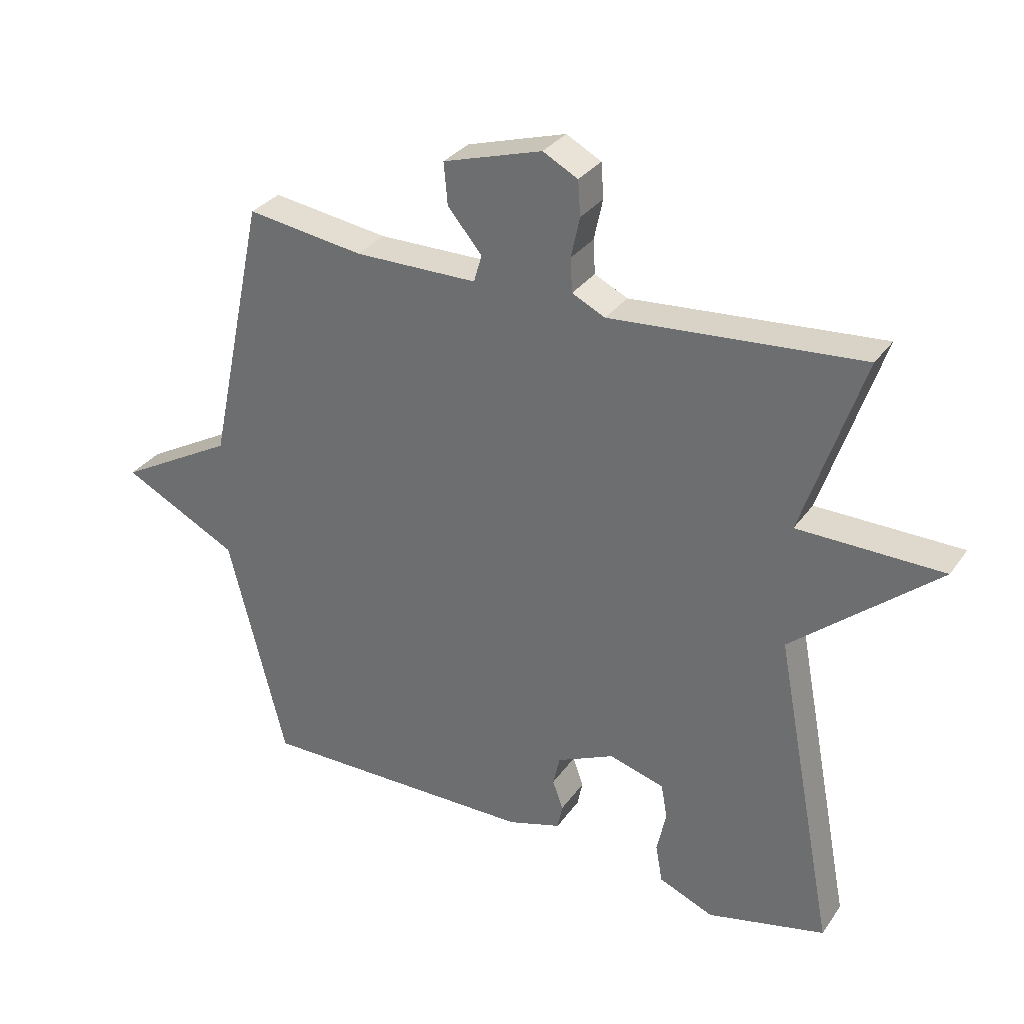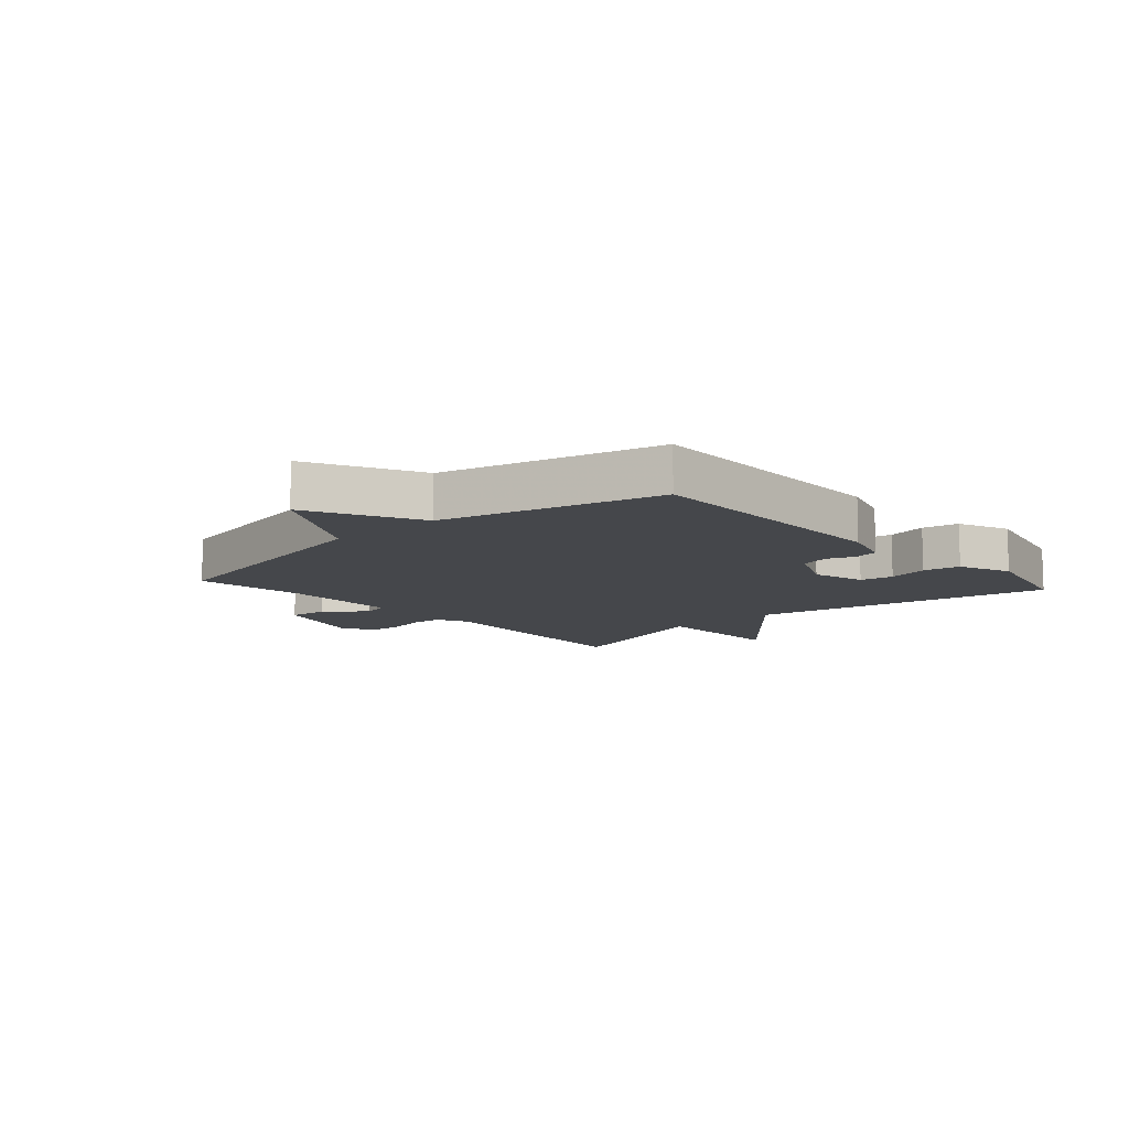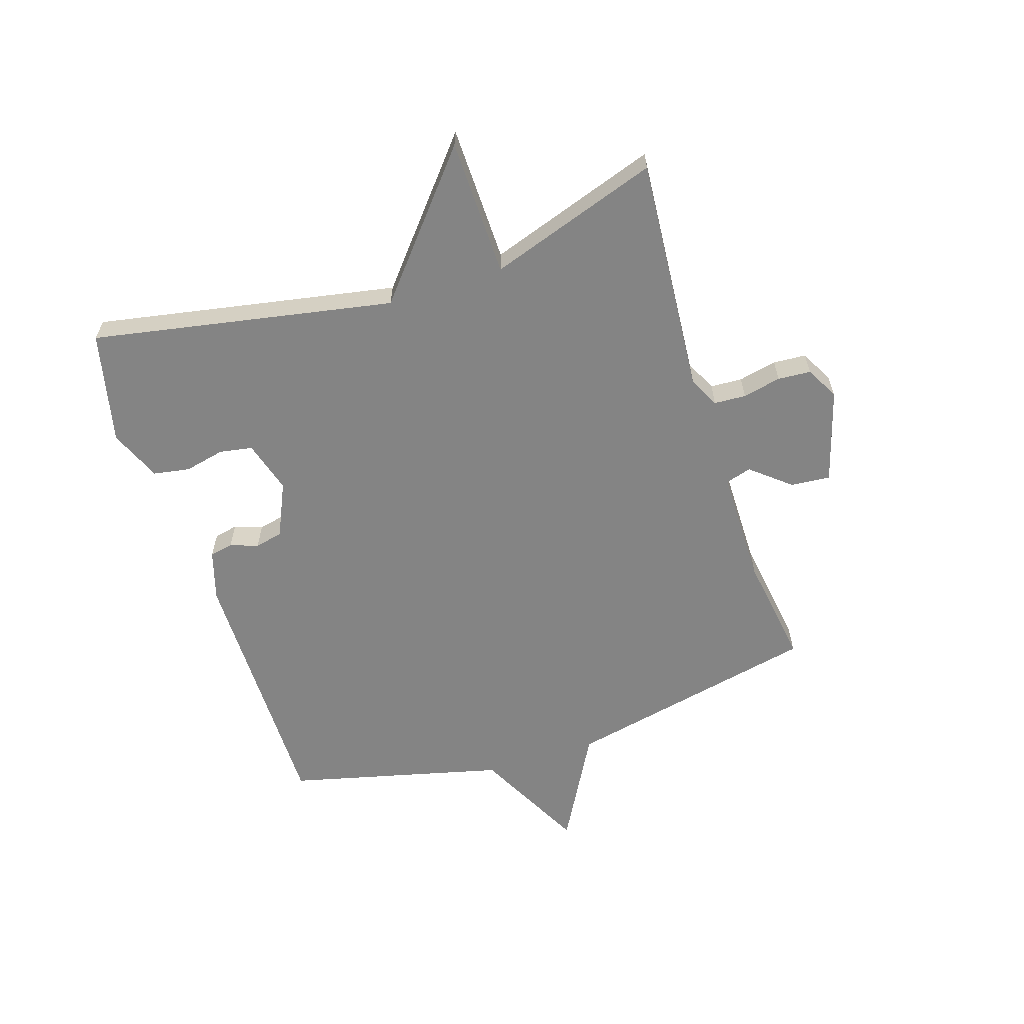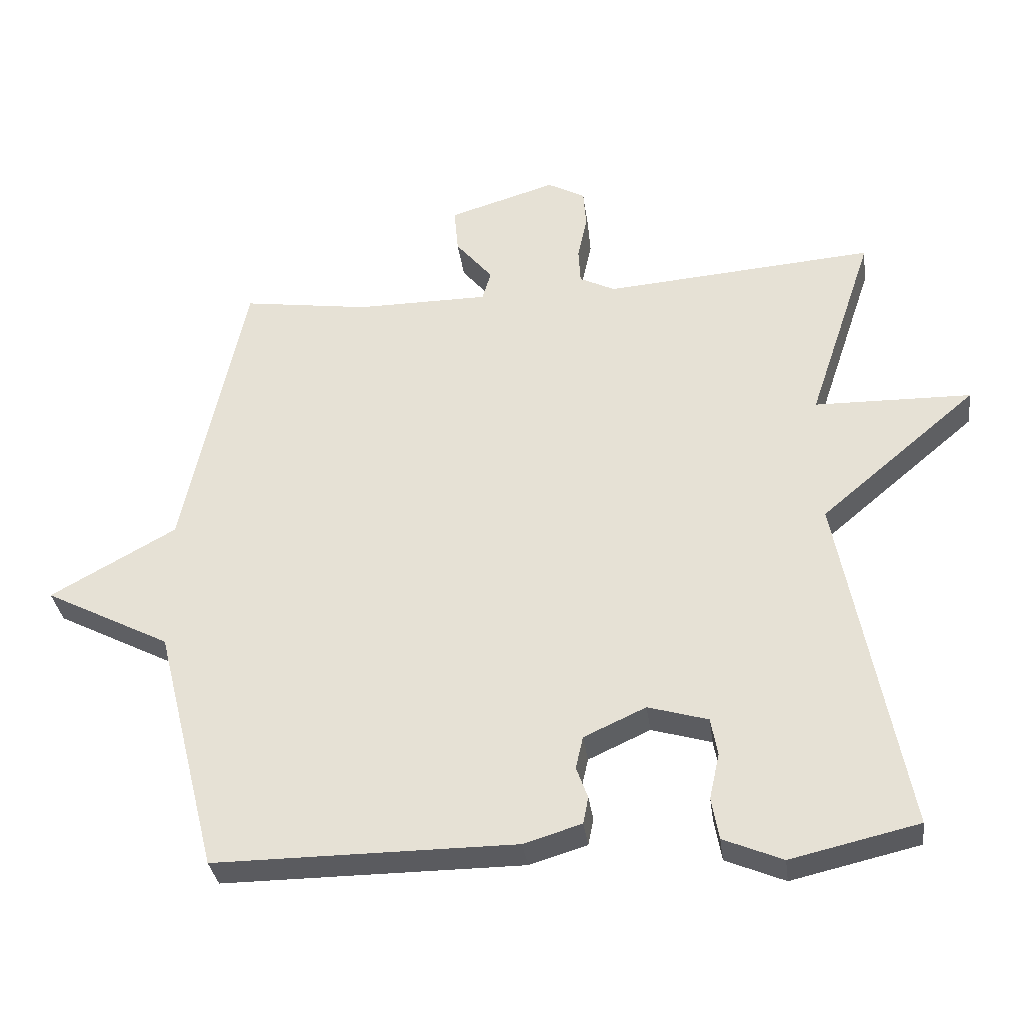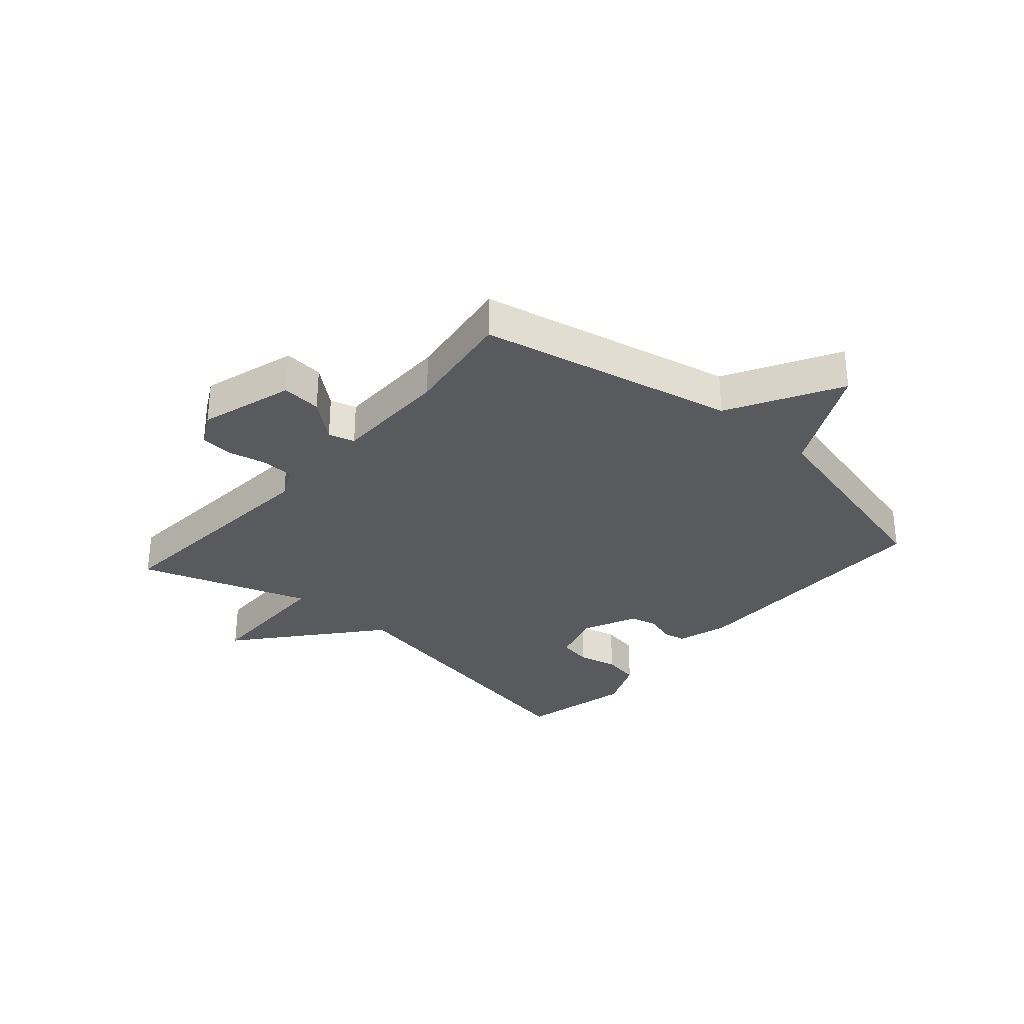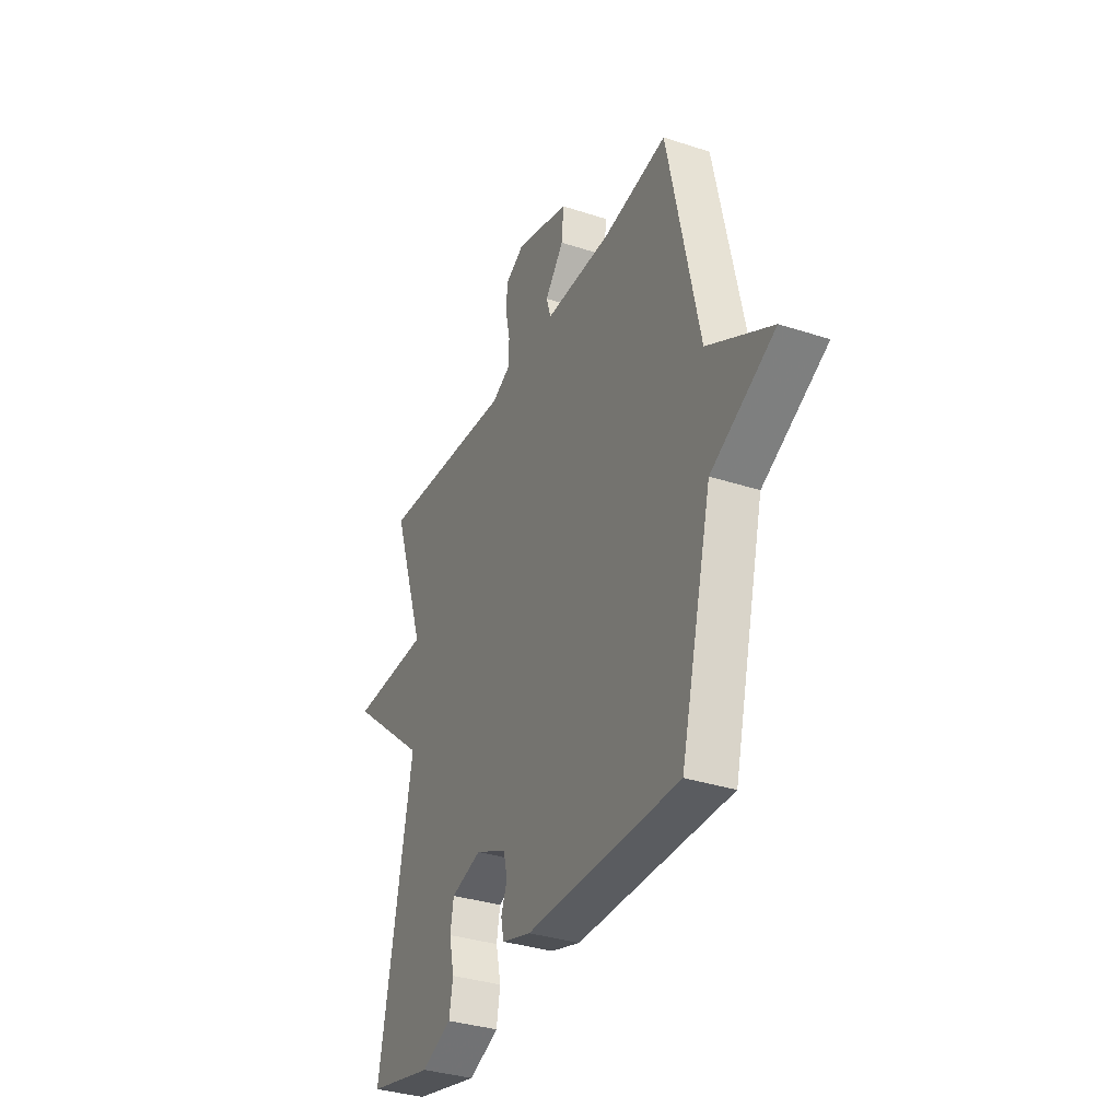
<metadata>
{"format":"obj","ext":"obj","renderer":"f3d","projection":"perspective","resolution":1024,"background":"white","views":[{"elev":31.5,"azim":-150.9,"up":"+Z"},{"elev":-10.6,"azim":131.6,"up":"+Y"},{"elev":-61.3,"azim":-72.0,"up":"+Y"},{"elev":-33.1,"azim":-172.5,"up":"+Z"},{"elev":-31.1,"azim":48.9,"up":"+Y"},{"elev":-34.1,"azim":66.1,"up":"+Z"}]}
</metadata>
<code>
v -0.5 0.07 0.5
v -0.098 0.07 0.468
v -0.045 0.07 0.494
v -0.042 0.07 0.548
v -0.056 0.07 0.613
v -0.052 0.07 0.669
v 0.004 0.07 0.699
v 0.163 0.07 0.651
v 0.157 0.07 0.584
v 0.102 0.07 0.518
v 0.115 0.07 0.474
v 0.312 0.07 0.473
v 0.5 0.07 0.5
v 0.592 0.07 0.067
v 0.779 0.07 -0.037
v 0.592 0.07 -0.133
v 0.5 0.07 -0.5
v 0.053 0.07 -0.498
v -0.033 0.07 -0.472
v -0.041 0.07 -0.432
v -0.024 0.07 -0.385
v -0.035 0.07 -0.337
v -0.127 0.07 -0.295
v -0.216 0.07 -0.321
v -0.226 0.07 -0.377
v -0.211 0.07 -0.445
v -0.222 0.07 -0.507
v -0.31 0.07 -0.544
v -0.5 0.07 -0.5
v -0.403 0.07 0.011
v -0.636 0.07 0.207
v -0.403 0.07 0.211
v -0.5 0 0.5
v -0.098 0 0.468
v -0.045 0 0.494
v -0.042 0 0.548
v -0.056 0 0.613
v -0.052 0 0.669
v 0.004 0 0.699
v 0.163 0 0.651
v 0.157 0 0.584
v 0.102 0 0.518
v 0.115 0 0.474
v 0.312 0 0.473
v 0.5 0 0.5
v 0.592 0 0.067
v 0.779 0 -0.037
v 0.592 0 -0.133
v 0.5 0 -0.5
v 0.053 0 -0.498
v -0.033 0 -0.472
v -0.041 0 -0.432
v -0.024 0 -0.385
v -0.035 0 -0.337
v -0.127 0 -0.295
v -0.216 0 -0.321
v -0.226 0 -0.377
v -0.211 0 -0.445
v -0.222 0 -0.507
v -0.31 0 -0.544
v -0.5 0 -0.5
v -0.403 0 0.011
v -0.636 0 0.207
v -0.403 0 0.211
f 30 31 32
f 28 29 30
f 27 28 30
f 26 27 30
f 25 26 30
f 24 25 30 32
f 32 1 2
f 24 32 2
f 23 24 2
f 19 20 21
f 18 19 21
f 17 18 21
f 16 17 21
f 16 21 22
f 15 16 22
f 14 15 22
f 14 22 23
f 13 14 23
f 12 13 23
f 8 9 10
f 7 8 10
f 6 7 10
f 5 6 10
f 4 5 10
f 3 4 10 11
f 2 3 11
f 2 11 12 23
f 64 63 62
f 62 61 60
f 62 60 59
f 62 59 58
f 62 58 57
f 64 62 57 56
f 34 33 64
f 34 64 56
f 34 56 55
f 53 52 51
f 53 51 50
f 53 50 49
f 53 49 48
f 54 53 48
f 54 48 47
f 54 47 46
f 55 54 46
f 55 46 45
f 55 45 44
f 42 41 40
f 42 40 39
f 42 39 38
f 42 38 37
f 42 37 36
f 43 42 36 35
f 43 35 34
f 55 44 43 34
f 1 33 34 2
f 2 34 35 3
f 3 35 36 4
f 4 36 37 5
f 5 37 38 6
f 6 38 39 7
f 7 39 40 8
f 8 40 41 9
f 9 41 42 10
f 10 42 43 11
f 11 43 44 12
f 12 44 45 13
f 13 45 46 14
f 14 46 47 15
f 15 47 48 16
f 16 48 49 17
f 17 49 50 18
f 18 50 51 19
f 19 51 52 20
f 20 52 53 21
f 21 53 54 22
f 22 54 55 23
f 23 55 56 24
f 24 56 57 25
f 25 57 58 26
f 26 58 59 27
f 27 59 60 28
f 28 60 61 29
f 29 61 62 30
f 30 62 63 31
f 31 63 64 32
f 32 64 33 1

</code>
